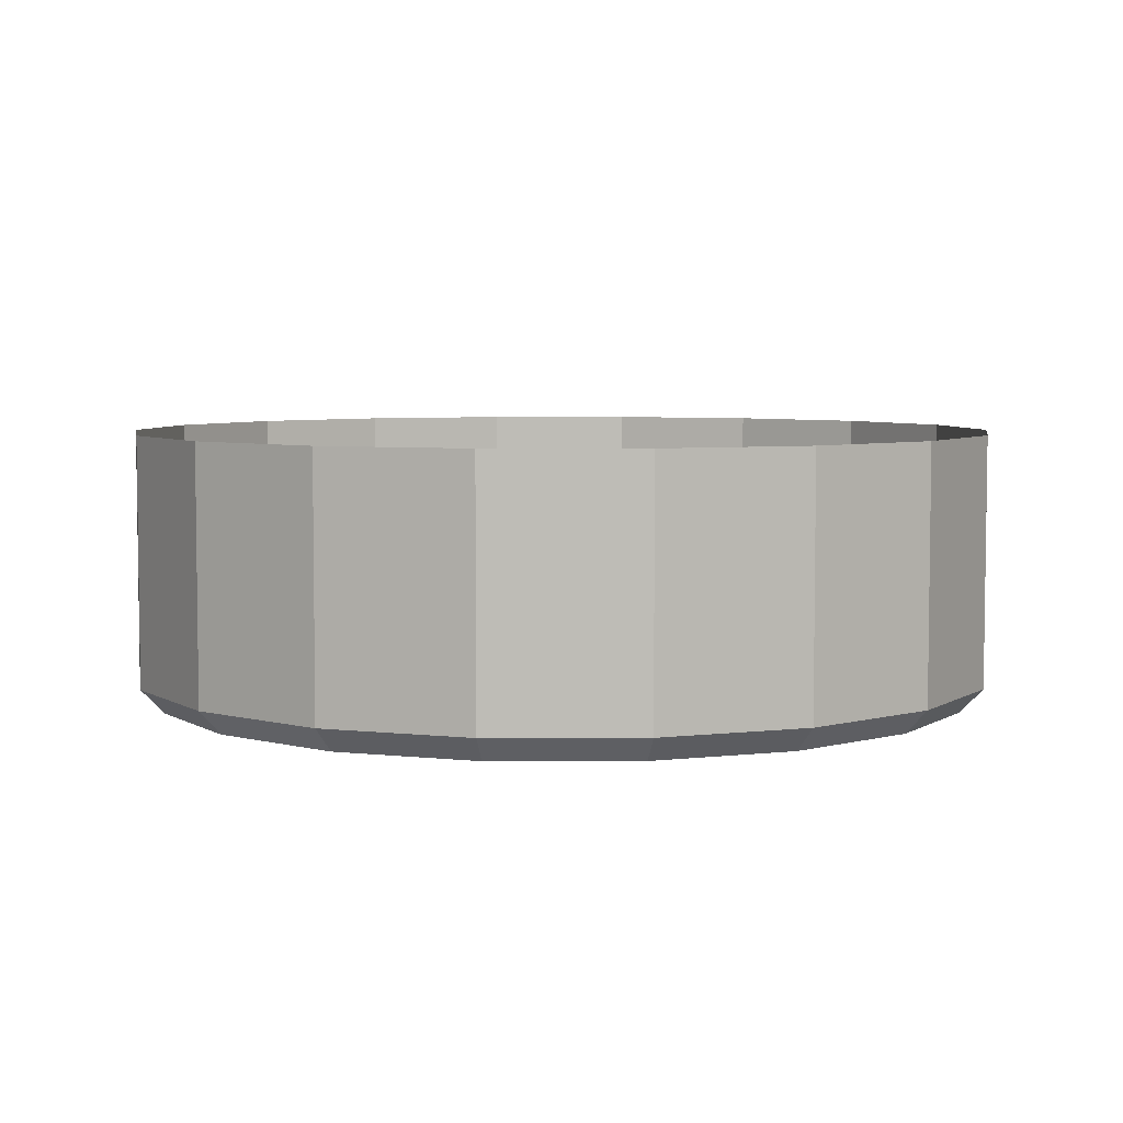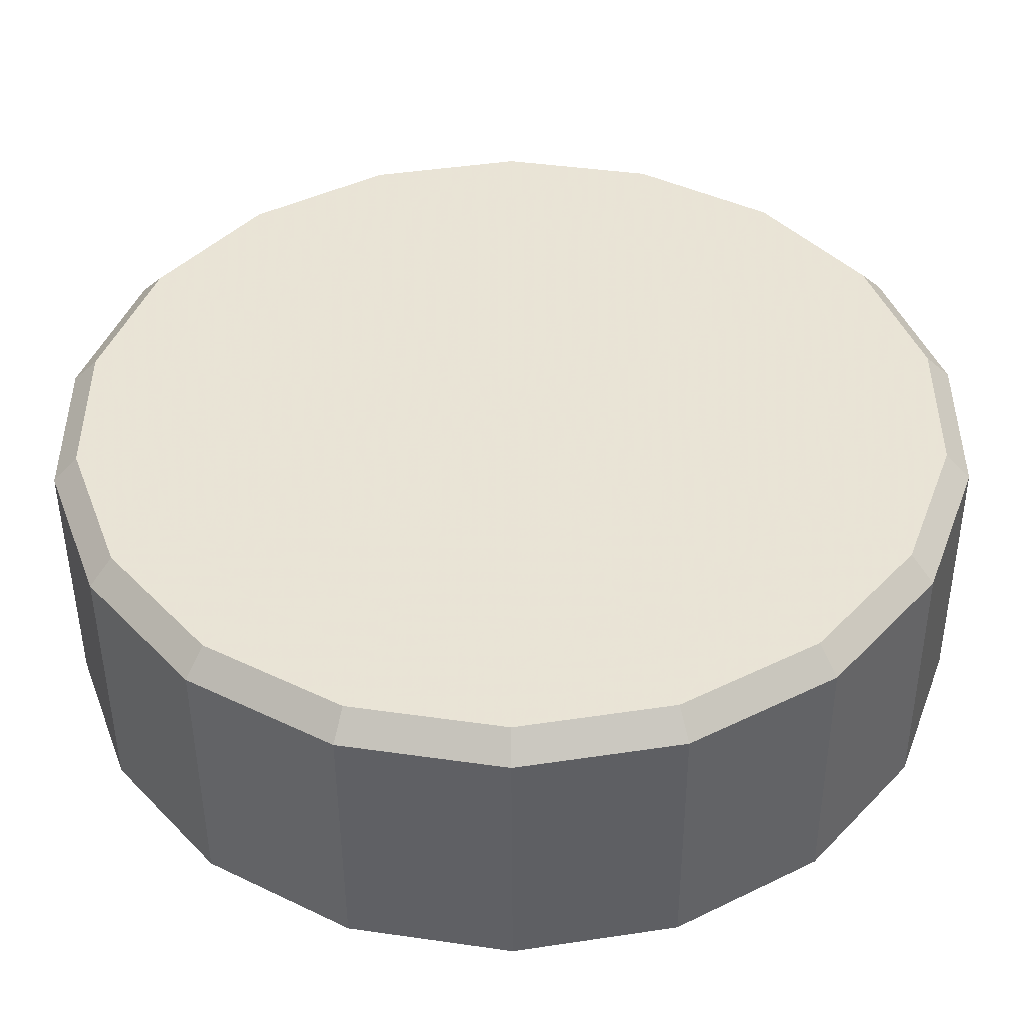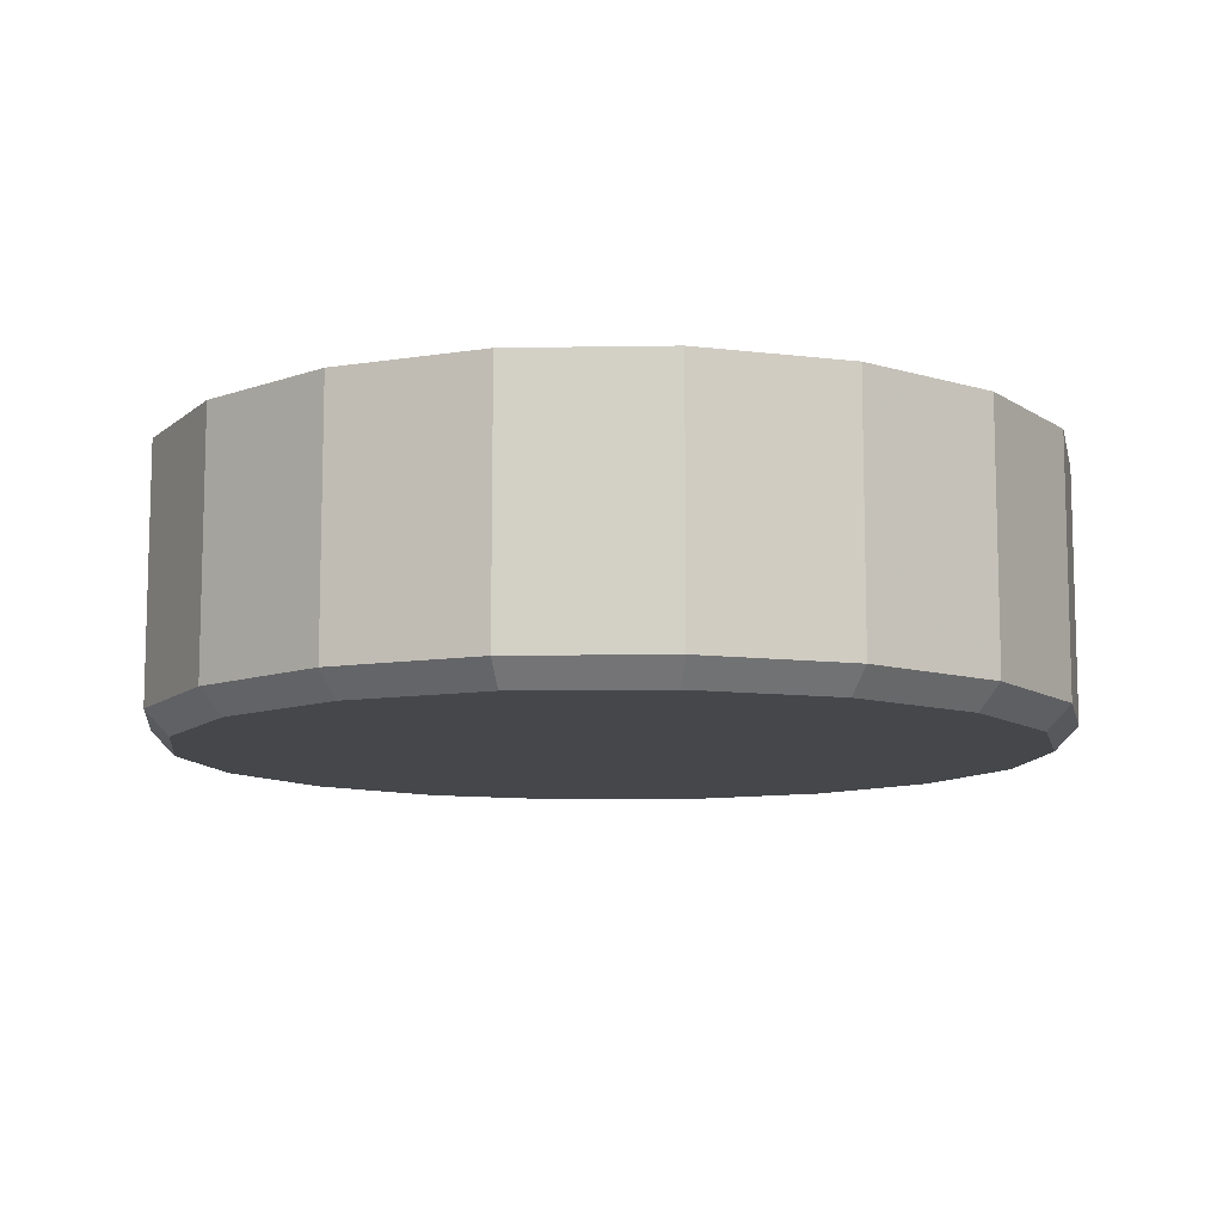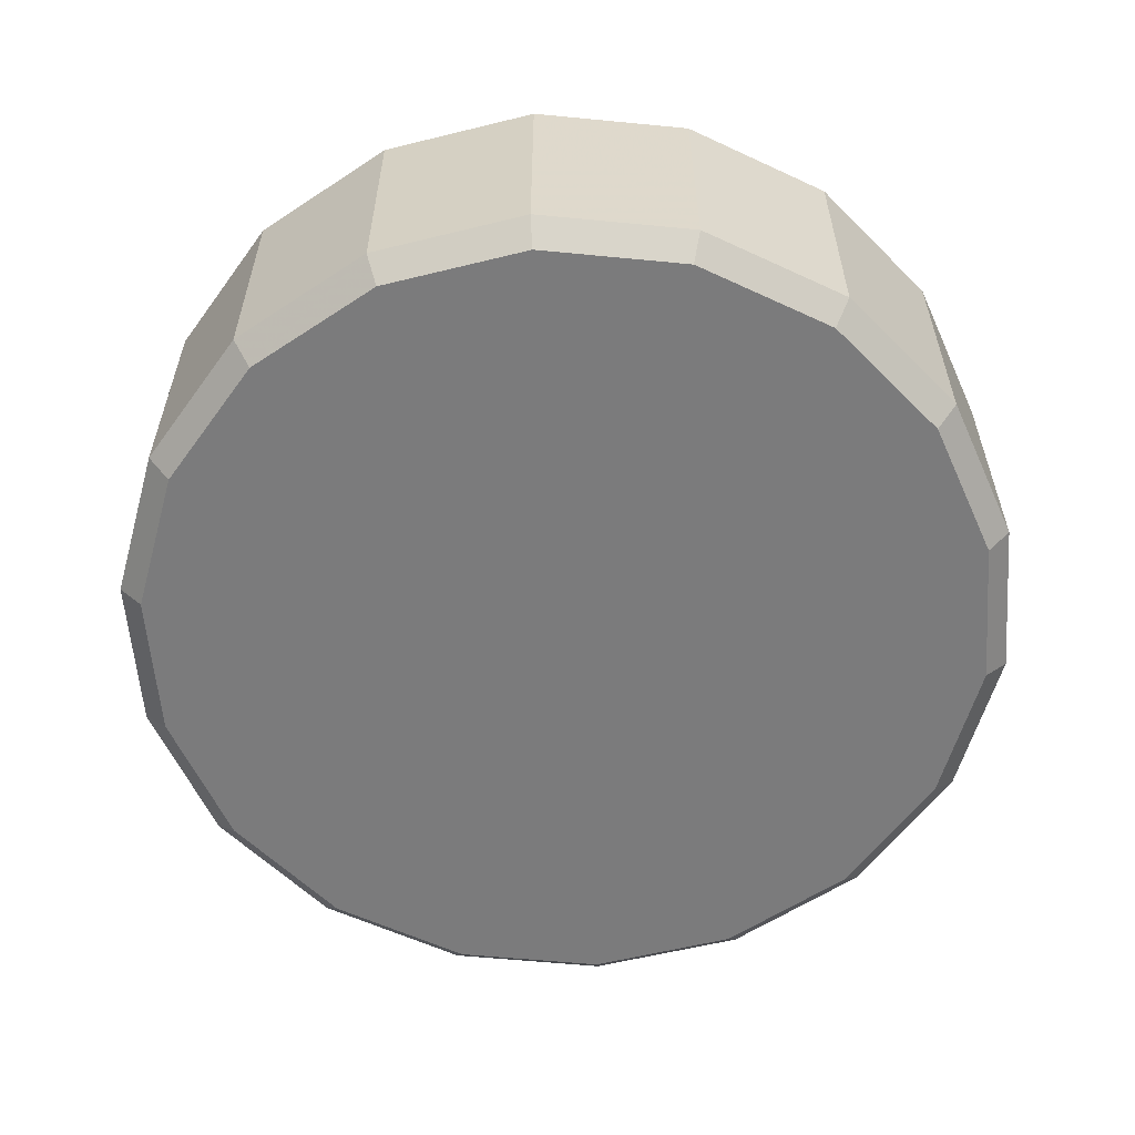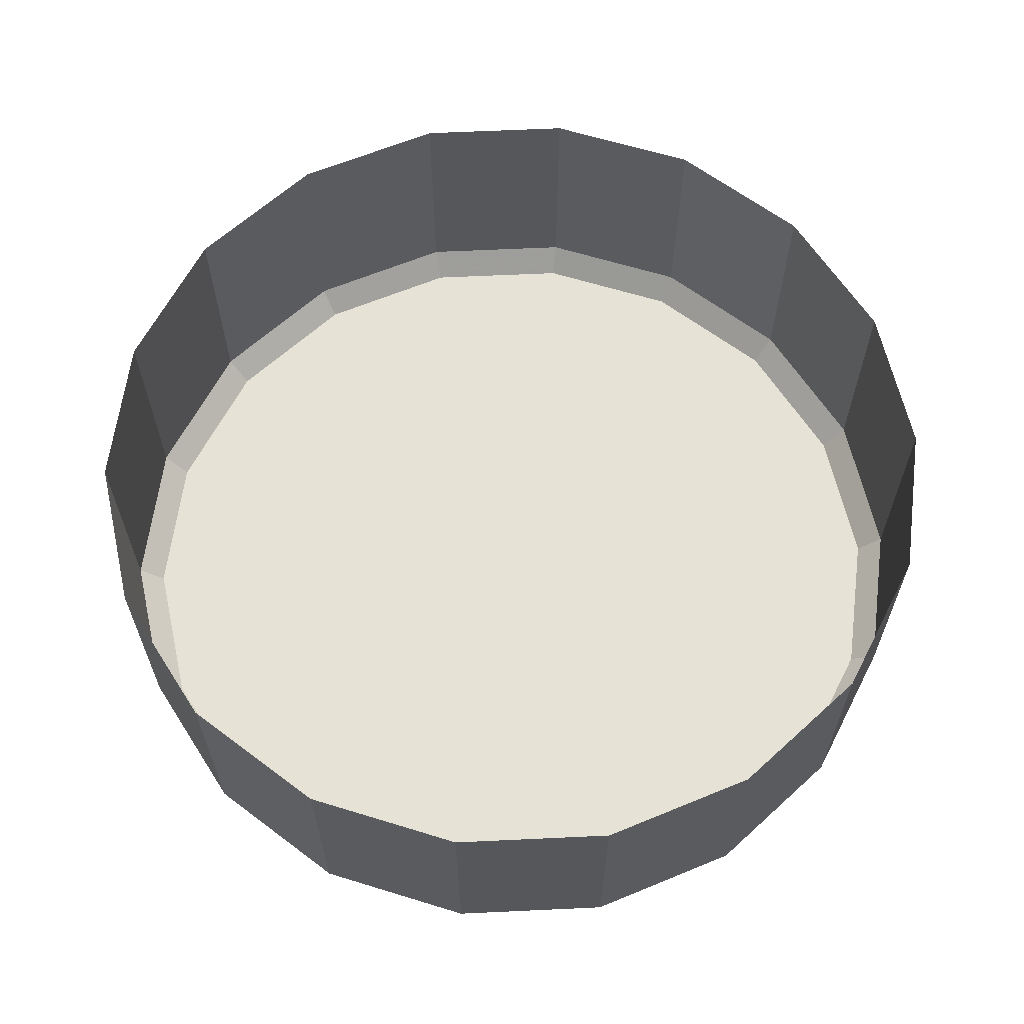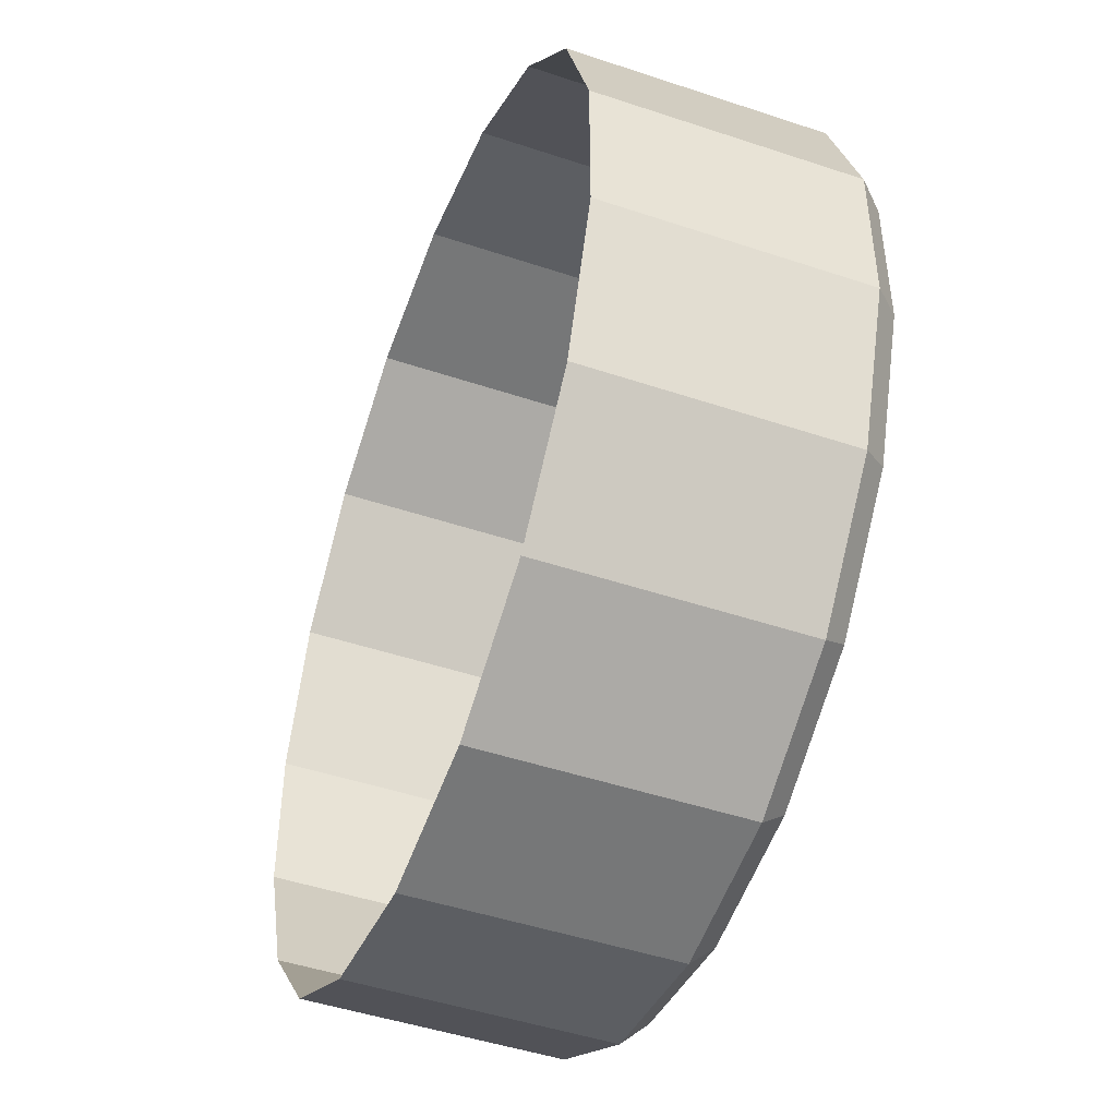
<metadata>
{"format":"obj","ext":"obj","renderer":"f3d","projection":"perspective","resolution":1024,"background":"white","views":[{"elev":5.3,"azim":-110.4,"up":"+Z"},{"elev":-47.5,"azim":-179.7,"up":"+Y"},{"elev":-10.2,"azim":-87.6,"up":"+Z"},{"elev":-58.5,"azim":-155.7,"up":"+Z"},{"elev":63.2,"azim":-152.7,"up":"+Z"},{"elev":-47.4,"azim":69.3,"up":"+Y"}]}
</metadata>
<code>
g ButtonHl
v 2.388e-07 -1.582 -1.081
v -0.541 -1.486 -0.185
v 2.388e-07 -1.582 -0.185
v -0.541 -1.486 -1.081
v -1.017 -1.212 -0.185
v -0.5119 -1.407 -1.169
v 2.298e-07 -1.497 -1.169
v -0.9622 -1.147 -1.169
v -1.017 -1.212 -1.081
v -1.37 -0.7909 -0.185
v -1.296 -0.7484 -1.169
v -1.37 -0.7909 -1.081
v -1.558 -0.2747 -0.185
v -1.474 -0.2599 -1.169
v -1.558 -0.2747 -1.081
v -1.558 0.2747 -0.185
v -1.474 0.2599 -1.169
v -1.558 0.2747 -1.081
v -1.37 0.7909 -0.185
v -1.296 0.7484 -1.169
v -1.37 0.7909 -1.081
v -1.017 1.212 -0.185
v -0.9622 1.147 -1.169
v -1.017 1.212 -1.081
v -0.541 1.486 -0.185
v -0.512 1.407 -1.169
v -0.541 1.486 -1.081
v 0 1.582 -0.185
v -2.372e-07 1.497 -1.169
v 0 1.582 -1.081
v 0 1.582 -1.081
v 0.541 1.486 -0.185
v 0 1.582 -0.185
v 0.541 1.486 -1.081
v 1.017 1.212 -0.185
v 0.5119 1.407 -1.169
v -2.372e-07 1.497 -1.169
v 0.9622 1.147 -1.169
v 1.017 1.212 -1.081
v 1.37 0.7909 -0.185
v 1.296 0.7484 -1.169
v 1.37 0.7909 -1.081
v 1.558 0.2747 -0.185
v 1.474 0.2599 -1.169
v 1.558 0.2747 -1.081
v 1.558 -0.2747 -0.185
v 1.474 -0.2599 -1.169
v 1.558 -0.2747 -1.081
v 1.37 -0.7909 -0.185
v 1.296 -0.7484 -1.169
v 1.37 -0.7909 -1.081
v 1.017 -1.212 -0.185
v 0.9622 -1.147 -1.169
v 1.017 -1.212 -1.081
v 0.541 -1.486 -0.185
v 0.512 -1.407 -1.169
v 0.541 -1.486 -1.081
v 2.388e-07 -1.582 -0.185
v 2.298e-07 -1.497 -1.169
v 2.388e-07 -1.582 -1.081
v 0.5119 1.407 -1.169
v 0.431 1.184 -1.169
v 0.81 0.9653 -1.169
v 0.9622 1.147 -1.169
v -2.372e-07 1.497 -1.169
v 1.091 0.6301 -1.169
v -2.065e-07 1.26 -1.169
v 1.296 0.7484 -1.169
v -0.512 1.407 -1.169
v 1.241 0.2188 -1.169
v -0.431 1.184 -1.169
v 1.474 0.2599 -1.169
v -0.9622 1.147 -1.169
v 1.241 -0.2188 -1.169
v -0.81 0.9653 -1.169
v 1.474 -0.2599 -1.169
v -1.296 0.7484 -1.169
v 1.091 -0.6301 -1.169
v -1.091 0.6301 -1.169
v 1.296 -0.7484 -1.169
v -1.474 0.2599 -1.169
v 0.81 -0.9653 -1.169
v -1.241 0.2188 -1.169
v 0.9622 -1.147 -1.169
v -1.474 -0.2599 -1.169
v 0.431 -1.184 -1.169
v -1.241 -0.2188 -1.169
v 0.512 -1.407 -1.169
v -1.296 -0.7484 -1.169
v 1.866e-07 -1.26 -1.169
v -1.091 -0.6301 -1.169
v 2.298e-07 -1.497 -1.169
v -0.9622 -1.147 -1.169
v -0.431 -1.184 -1.169
v -0.81 -0.9653 -1.169
v -0.5119 -1.407 -1.169
v 0.3651 1.003 -1.169
v 0.431 1.184 -1.169
v -2.065e-07 1.26 -1.169
v -1.478e-07 1.067 -1.169
v -0.431 1.184 -1.169
v -6.416e-08 -3.31e-08 -1.169
v -0.3651 1.003 -1.169
v 0.6861 0.8176 -1.169
v -0.81 0.9653 -1.169
v 0.81 0.9653 -1.169
v -0.6861 0.8176 -1.169
v -1.091 0.6301 -1.169
v 0.9244 0.5337 -1.169
v 1.091 0.6301 -1.169
v -0.9244 0.5337 -1.169
v -1.241 0.2188 -1.169
v 1.051 0.1853 -1.169
v 1.241 0.2188 -1.169
v -1.051 0.1853 -1.169
v -1.241 -0.2188 -1.169
v 1.051 -0.1853 -1.169
v -1.051 -0.1853 -1.169
v 0.9244 -0.5337 -1.169
v 1.241 -0.2188 -1.169
v -1.091 -0.6301 -1.169
v 1.091 -0.6301 -1.169
v -0.9244 -0.5337 -1.169
v -0.81 -0.9653 -1.169
v 0.6861 -0.8176 -1.169
v 0.81 -0.9653 -1.169
v -0.6861 -0.8176 -1.169
v -0.431 -1.184 -1.169
v 0.3651 -1.003 -1.169
v 0.431 -1.184 -1.169
v -0.3651 -1.003 -1.169
v 1.866e-07 -1.26 -1.169
v 1.548e-07 -1.067 -1.169
g ButtonHl_0
f 3 2 1
f 2 4 1
f 2 5 4
f 4 6 1
f 6 7 1
f 8 6 4
f 5 9 4
f 9 8 4
f 5 10 9
f 11 8 9
f 10 12 9
f 12 11 9
f 10 13 12
f 14 11 12
f 13 15 12
f 15 14 12
f 13 16 15
f 17 14 15
f 16 18 15
f 18 17 15
f 16 19 18
f 20 17 18
f 19 21 18
f 21 20 18
f 19 22 21
f 23 20 21
f 22 24 21
f 24 23 21
f 22 25 24
f 26 23 24
f 25 27 24
f 27 26 24
f 25 28 27
f 29 26 27
f 28 30 27
f 30 29 27
f 33 32 31
f 32 34 31
f 32 35 34
f 34 36 31
f 36 37 31
f 38 36 34
f 35 39 34
f 39 38 34
f 35 40 39
f 41 38 39
f 40 42 39
f 42 41 39
f 40 43 42
f 44 41 42
f 43 45 42
f 45 44 42
f 43 46 45
f 47 44 45
f 46 48 45
f 48 47 45
f 46 49 48
f 50 47 48
f 49 51 48
f 51 50 48
f 49 52 51
f 53 50 51
f 52 54 51
f 54 53 51
f 52 55 54
f 56 53 54
f 55 57 54
f 57 56 54
f 55 58 57
f 59 56 57
f 58 60 57
f 60 59 57
f 63 62 61
f 64 63 61
f 61 62 65
f 66 63 64
f 62 67 65
f 68 66 64
f 65 67 69
f 70 66 68
f 67 71 69
f 72 70 68
f 69 71 73
f 74 70 72
f 71 75 73
f 76 74 72
f 73 75 77
f 78 74 76
f 75 79 77
f 80 78 76
f 77 79 81
f 82 78 80
f 79 83 81
f 84 82 80
f 81 83 85
f 86 82 84
f 83 87 85
f 88 86 84
f 85 87 89
f 90 86 88
f 87 91 89
f 92 90 88
f 89 91 93
f 94 90 92
f 91 95 93
f 96 94 92
f 93 95 96
f 95 94 96
f 99 98 97
f 100 99 97
f 101 99 100
f 97 102 100
f 100 102 103
f 103 101 100
f 104 102 97
f 97 98 104
f 105 101 103
f 98 106 104
f 107 105 103
f 103 102 107
f 108 105 107
f 104 106 109
f 109 102 104
f 106 110 109
f 111 108 107
f 107 102 111
f 112 108 111
f 109 110 113
f 113 102 109
f 110 114 113
f 115 112 111
f 111 102 115
f 116 112 115
f 113 114 117
f 117 102 113
f 115 102 118
f 118 116 115
f 119 102 117
f 114 120 117
f 117 120 119
f 121 116 118
f 120 122 119
f 123 121 118
f 118 102 123
f 124 121 123
f 119 122 125
f 125 102 119
f 122 126 125
f 127 124 123
f 123 102 127
f 128 124 127
f 125 126 129
f 129 102 125
f 126 130 129
f 131 128 127
f 127 102 131
f 132 128 131
f 129 130 133
f 133 102 129
f 131 102 133
f 130 132 133
f 133 132 131

</code>
